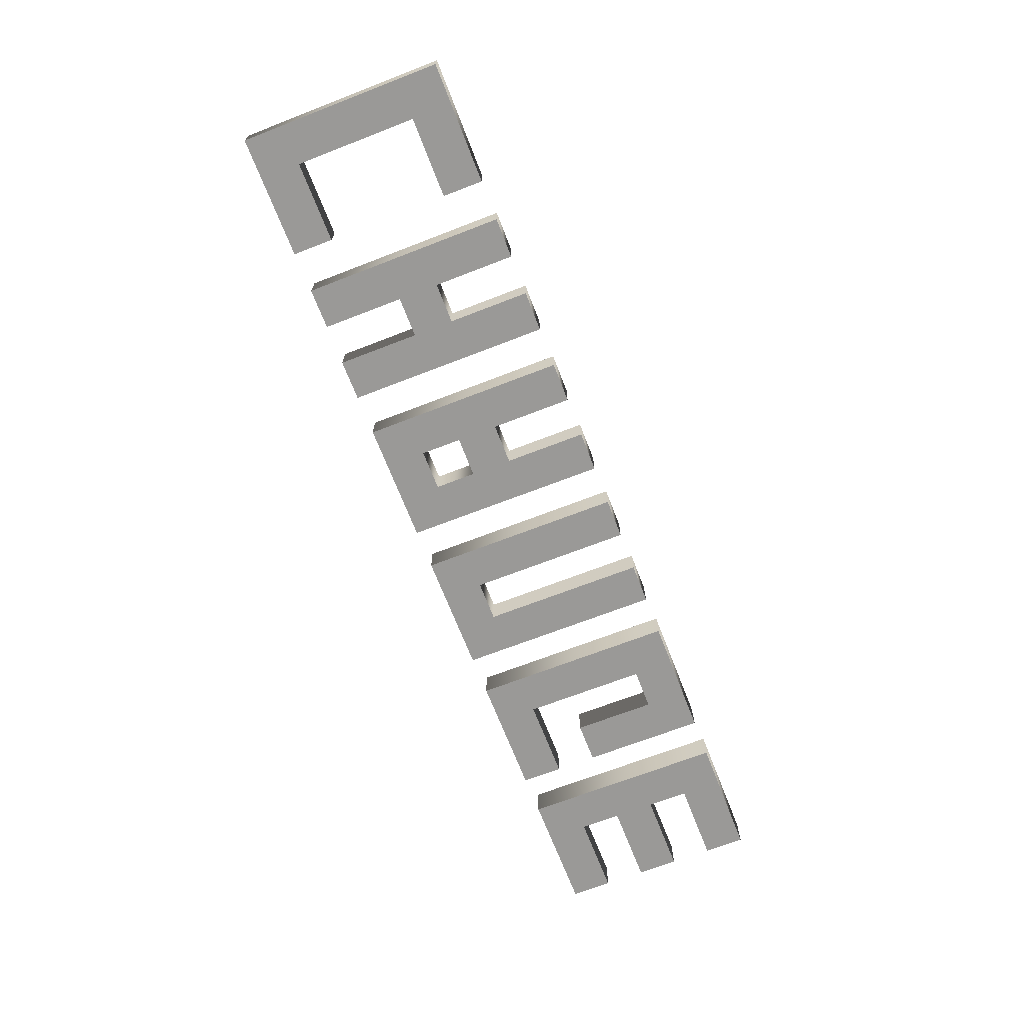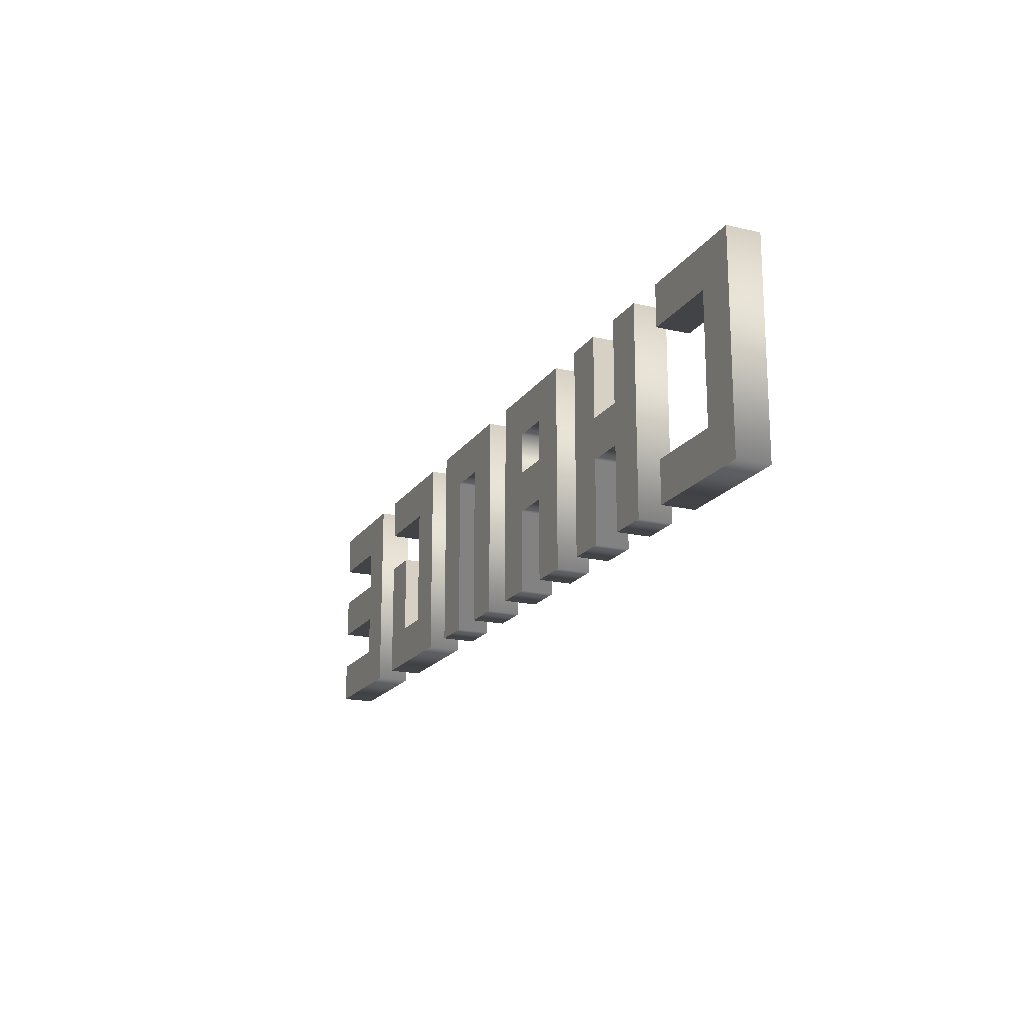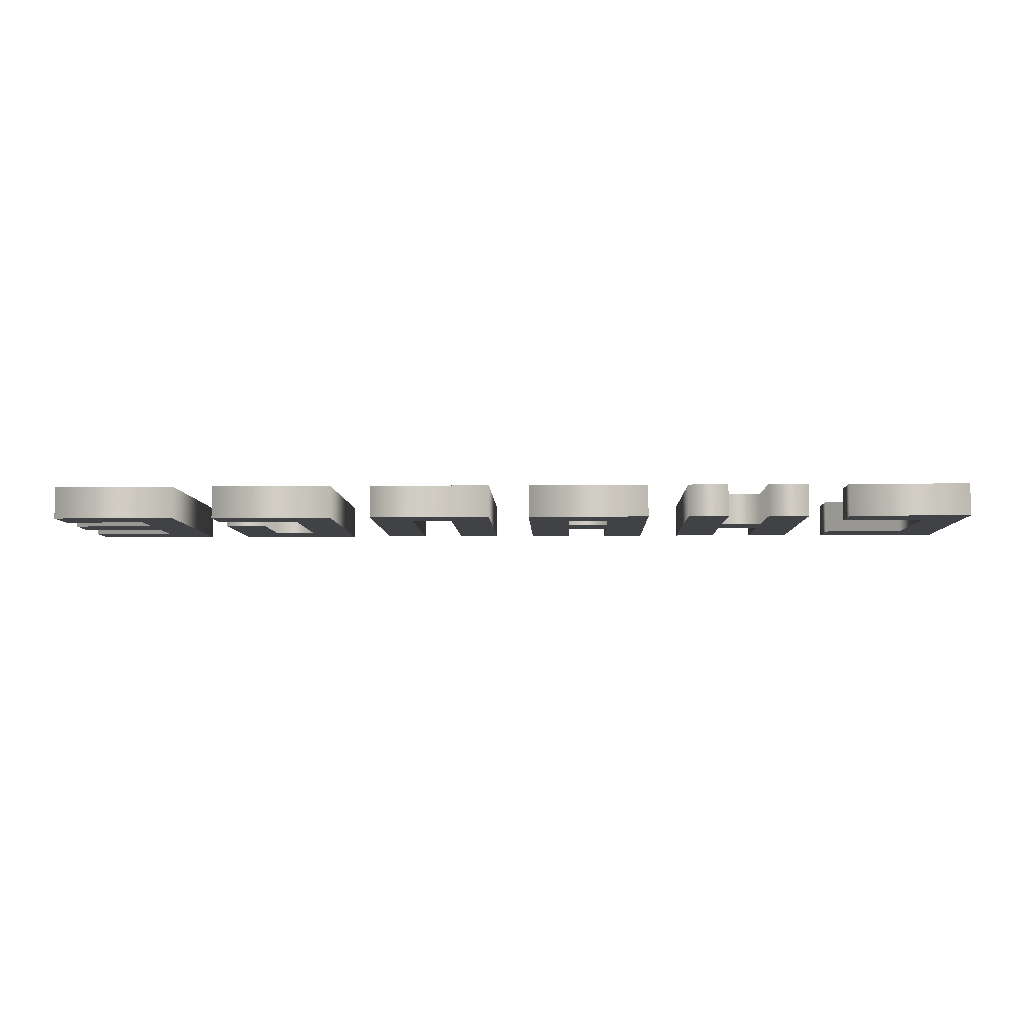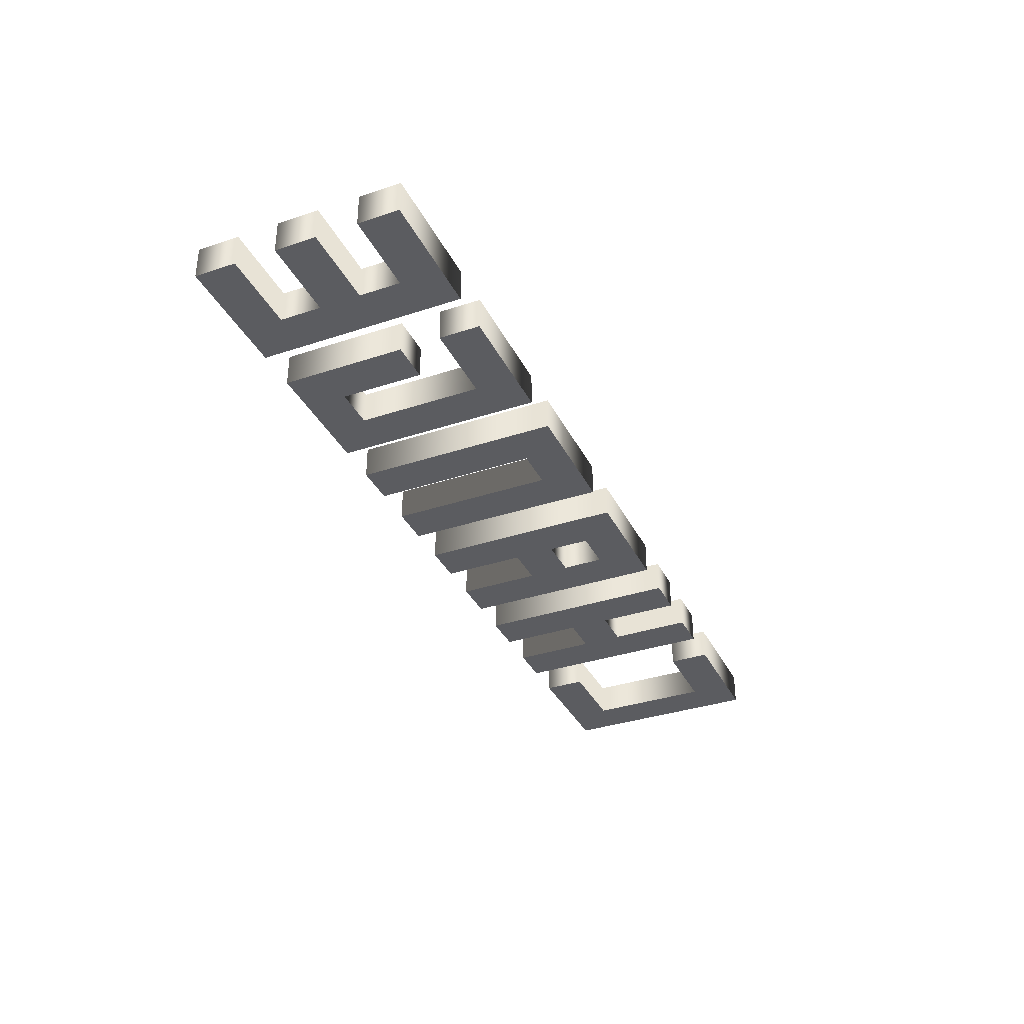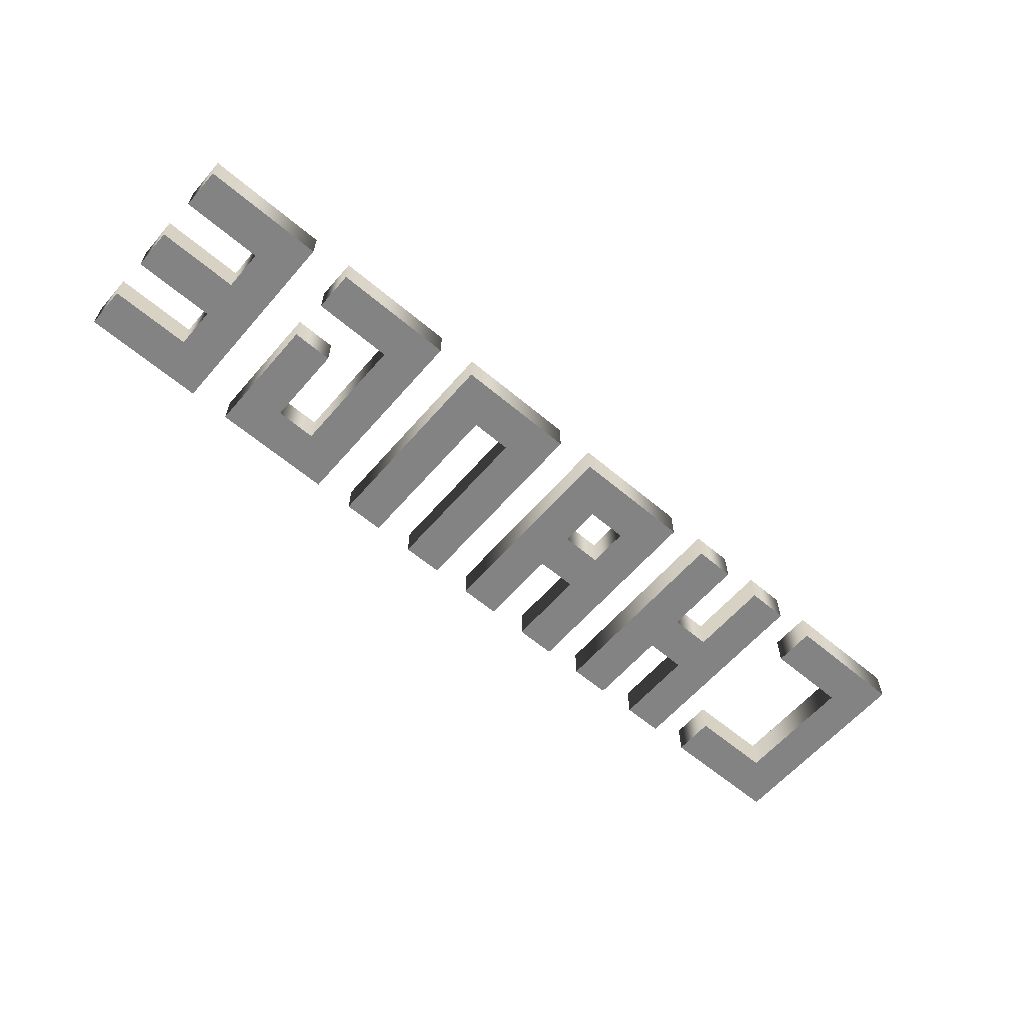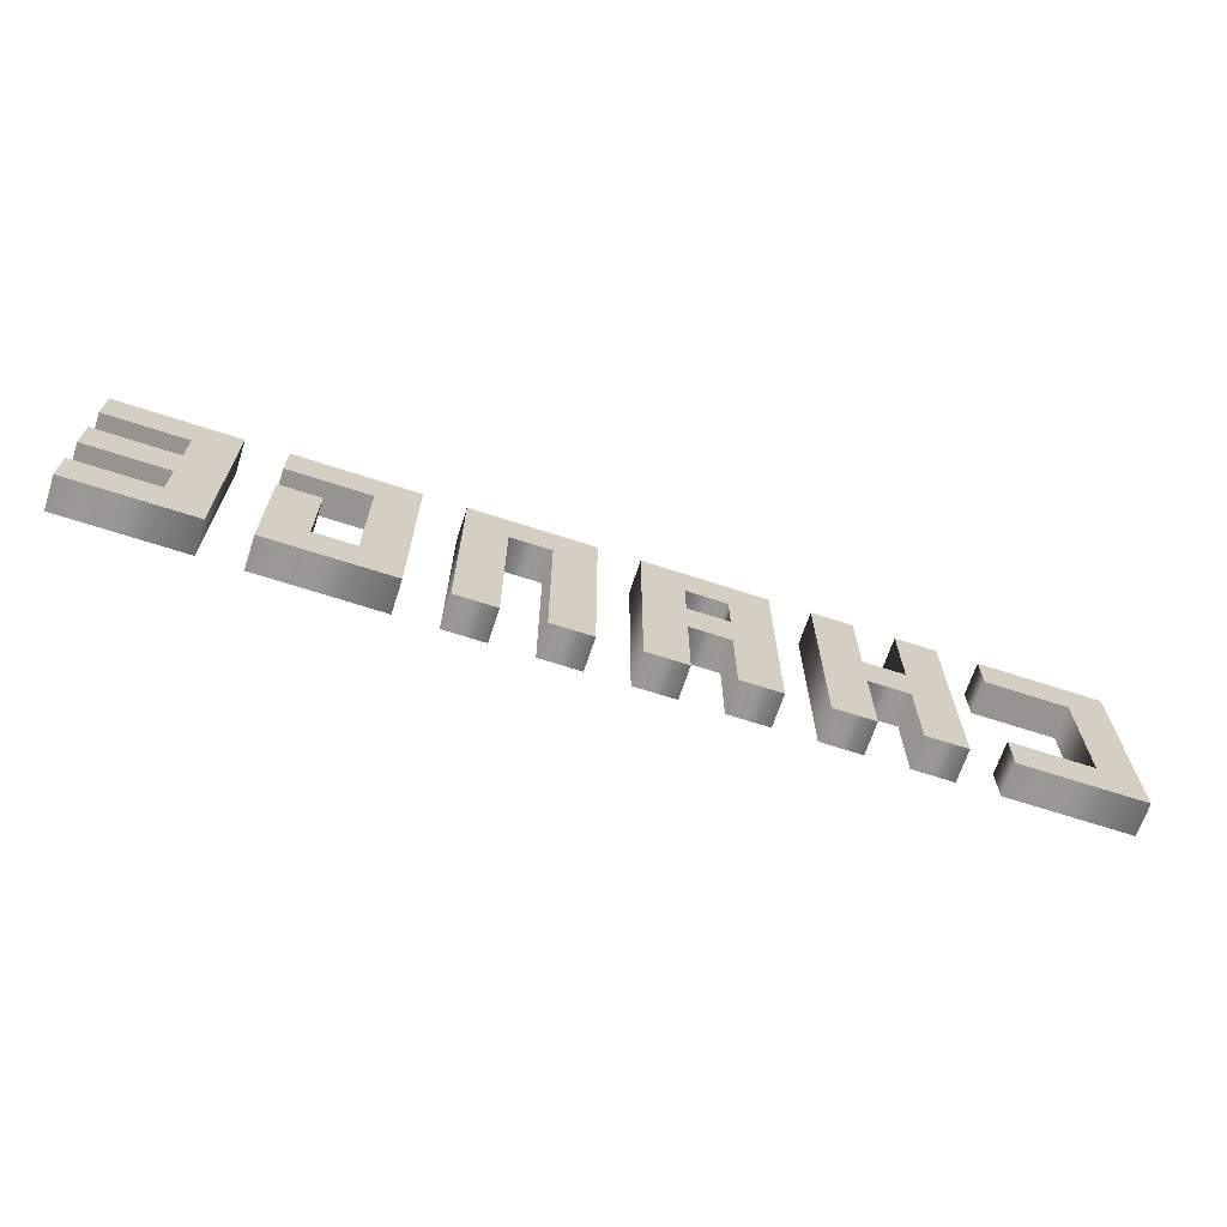
<metadata>
{"format":"obj","ext":"obj","renderer":"f3d","projection":"perspective","resolution":1024,"background":"white","views":[{"elev":-68.9,"azim":-68.8,"up":"+Z"},{"elev":-18.5,"azim":-113.9,"up":"+Y"},{"elev":-6.3,"azim":-178.1,"up":"+Z"},{"elev":-35.2,"azim":113.8,"up":"+Z"},{"elev":-61.0,"azim":139.3,"up":"+Z"},{"elev":-67.4,"azim":161.9,"up":"+Y"}]}
</metadata>
<code>
o Text.001
v 1.375 0 0.05
v 1 0 0.05
v 1 0.625 0.05
v 1.375 0.625 0.05
v 1.375 0.5 0.05
v 1.125 0.5 0.05
v 1.125 0.375 0.05
v 1.375 0.375 0.05
v 1.375 0.25 0.05
v 1.125 0.25 0.05
v 1.125 0.125 0.05
v 1.375 0.125 0.05
v 0.75 0.125 0.05
v 0.75 0.375 0.05
v 0.875 0.375 0.05
v 0.875 0 0.05
v 0.5 0 0.05
v 0.5 0.625 0.05
v 0.875 0.625 0.05
v 0.875 0.5 0.05
v 0.625 0.5 0.05
v 0.625 0.125 0.05
v 0.125 0.5 0.05
v 0.125 0 0.05
v 0 0 0.05
v 0 0.625 0.05
v 0.25 0.625 0.05
v 0.375 0.625 0.05
v 0.375 0 0.05
v 0.25 0 0.05
v 0.25 0.5 0.05
v -0.375 0.25 0.05
v -0.375 0 0.05
v -0.5 0 0.05
v -0.5 0.625 0.05
v -0.125 0.625 0.05
v -0.125 0 0.05
v -0.25 0 0.05
v -0.25 0.25 0.05
v -0.25 0.375 0.05
v -0.25 0.5 0.05
v -0.375 0.5 0.05
v -0.375 0.375 0.05
v -0.75 0.25 0.05
v -0.875 0.25 0.05
v -0.875 0 0.05
v -1 0 0.05
v -1 0.6238 0.05
v -0.875 0.6238 0.05
v -0.875 0.375 0.05
v -0.75 0.375 0.05
v -0.75 0.625 0.05
v -0.625 0.625 0.05
v -0.625 0 0.05
v -0.75 0 0.05
v -1.125 0 0.05
v -1.5 0 0.05
v -1.5 0.625 0.05
v -1.125 0.625 0.05
v -1.125 0.5 0.05
v -1.375 0.5 0.05
v -1.375 0.125 0.05
v -1.125 0.125 0.05
v 1.375 -0 -0.05
v 1 -0 -0.05
v 1 0.625 -0.05
v 1.375 0.625 -0.05
v 1.375 0.5 -0.05
v 1.125 0.5 -0.05
v 1.125 0.375 -0.05
v 1.375 0.375 -0.05
v 1.375 0.25 -0.05
v 1.125 0.25 -0.05
v 1.125 0.125 -0.05
v 1.375 0.125 -0.05
v 0.75 0.125 -0.05
v 0.75 0.375 -0.05
v 0.875 0.375 -0.05
v 0.875 -0 -0.05
v 0.5 -0 -0.05
v 0.5 0.625 -0.05
v 0.875 0.625 -0.05
v 0.875 0.5 -0.05
v 0.625 0.5 -0.05
v 0.625 0.125 -0.05
v 0.125 0.5 -0.05
v 0.125 -0 -0.05
v 0 -0 -0.05
v 0 0.625 -0.05
v 0.25 0.625 -0.05
v 0.375 0.625 -0.05
v 0.375 -0 -0.05
v 0.25 -0 -0.05
v 0.25 0.5 -0.05
v -0.375 0.25 -0.05
v -0.375 -0 -0.05
v -0.5 -0 -0.05
v -0.5 0.625 -0.05
v -0.125 0.625 -0.05
v -0.125 -0 -0.05
v -0.25 -0 -0.05
v -0.25 0.25 -0.05
v -0.25 0.375 -0.05
v -0.25 0.5 -0.05
v -0.375 0.5 -0.05
v -0.375 0.375 -0.05
v -0.75 0.25 -0.05
v -0.875 0.25 -0.05
v -0.875 -0 -0.05
v -1 -0 -0.05
v -1 0.6238 -0.05
v -0.875 0.6238 -0.05
v -0.875 0.375 -0.05
v -0.75 0.375 -0.05
v -0.75 0.625 -0.05
v -0.625 0.625 -0.05
v -0.625 -0 -0.05
v -0.75 -0 -0.05
v -1.125 -0 -0.05
v -1.5 -0 -0.05
v -1.5 0.625 -0.05
v -1.125 0.625 -0.05
v -1.125 0.5 -0.05
v -1.375 0.5 -0.05
v -1.375 0.125 -0.05
v -1.125 0.125 -0.05
v -1.125 -0 -0.05
v -1.125 0 0.05
v -1.5 -0 -0.05
v -1.5 0 0.05
v -1.5 0.625 -0.05
v -1.5 0.625 0.05
v -1.125 0.625 -0.05
v -1.125 0.625 0.05
v -1.125 0.5 -0.05
v -1.125 0.5 0.05
v -1.375 0.5 -0.05
v -1.375 0.5 0.05
v -1.375 0.125 -0.05
v -1.375 0.125 0.05
v -1.125 0.125 -0.05
v -1.125 0.125 0.05
v -0.75 0.25 -0.05
v -0.75 0.25 0.05
v -0.875 0.25 -0.05
v -0.875 0.25 0.05
v -0.875 -0 -0.05
v -0.875 0 0.05
v -1 -0 -0.05
v -1 0 0.05
v -1 0.6238 -0.05
v -1 0.6238 0.05
v -0.875 0.6238 -0.05
v -0.875 0.6238 0.05
v -0.875 0.375 -0.05
v -0.875 0.375 0.05
v -0.75 0.375 -0.05
v -0.75 0.375 0.05
v -0.75 0.625 -0.05
v -0.75 0.625 0.05
v -0.625 0.625 -0.05
v -0.625 0.625 0.05
v -0.625 -0 -0.05
v -0.625 0 0.05
v -0.75 -0 -0.05
v -0.75 0 0.05
v -0.375 0.25 -0.05
v -0.375 0.25 0.05
v -0.375 -0 -0.05
v -0.375 0 0.05
v -0.5 -0 -0.05
v -0.5 0 0.05
v -0.5 0.625 -0.05
v -0.5 0.625 0.05
v -0.125 0.625 -0.05
v -0.125 0.625 0.05
v -0.125 -0 -0.05
v -0.125 0 0.05
v -0.25 -0 -0.05
v -0.25 0 0.05
v -0.25 0.25 -0.05
v -0.25 0.25 0.05
v -0.25 0.375 -0.05
v -0.25 0.375 0.05
v -0.25 0.5 -0.05
v -0.25 0.5 0.05
v -0.375 0.5 -0.05
v -0.375 0.5 0.05
v -0.375 0.375 -0.05
v -0.375 0.375 0.05
v 0.125 0.5 -0.05
v 0.125 0.5 0.05
v 0.125 -0 -0.05
v 0.125 0 0.05
v 0 -0 -0.05
v 0 0 0.05
v 0 0.625 -0.05
v 0 0.625 0.05
v 0.25 0.625 -0.05
v 0.25 0.625 0.05
v 0.375 0.625 -0.05
v 0.375 0.625 0.05
v 0.375 -0 -0.05
v 0.375 0 0.05
v 0.25 -0 -0.05
v 0.25 0 0.05
v 0.25 0.5 -0.05
v 0.25 0.5 0.05
v 0.75 0.125 -0.05
v 0.75 0.125 0.05
v 0.75 0.375 -0.05
v 0.75 0.375 0.05
v 0.875 0.375 -0.05
v 0.875 0.375 0.05
v 0.875 -0 -0.05
v 0.875 0 0.05
v 0.5 -0 -0.05
v 0.5 0 0.05
v 0.5 0.625 -0.05
v 0.5 0.625 0.05
v 0.875 0.625 -0.05
v 0.875 0.625 0.05
v 0.875 0.5 -0.05
v 0.875 0.5 0.05
v 0.625 0.5 -0.05
v 0.625 0.5 0.05
v 0.625 0.125 -0.05
v 0.625 0.125 0.05
v 1.375 -0 -0.05
v 1.375 0 0.05
v 1 -0 -0.05
v 1 0 0.05
v 1 0.625 -0.05
v 1 0.625 0.05
v 1.375 0.625 -0.05
v 1.375 0.625 0.05
v 1.375 0.5 -0.05
v 1.375 0.5 0.05
v 1.125 0.5 -0.05
v 1.125 0.5 0.05
v 1.125 0.375 -0.05
v 1.125 0.375 0.05
v 1.375 0.375 -0.05
v 1.375 0.375 0.05
v 1.375 0.25 -0.05
v 1.375 0.25 0.05
v 1.125 0.25 -0.05
v 1.125 0.25 0.05
v 1.125 0.125 -0.05
v 1.125 0.125 0.05
v 1.375 0.125 -0.05
v 1.375 0.125 0.05
f 2 6 3
f 6 4 3
f 6 5 4
f 2 7 6
f 2 10 7
f 10 8 7
f 10 9 8
f 2 11 10
f 2 12 11
f 2 1 12
f 17 21 18
f 21 19 18
f 21 20 19
f 17 22 21
f 13 15 14
f 13 16 15
f 17 13 22
f 17 16 13
f 25 23 26
f 23 27 26
f 23 28 27
f 23 31 28
f 31 29 28
f 25 24 23
f 30 29 31
f 34 42 35
f 42 36 35
f 42 41 36
f 41 37 36
f 34 43 42
f 40 37 41
f 34 32 43
f 32 40 43
f 32 39 40
f 39 37 40
f 34 33 32
f 38 37 39
f 51 53 52
f 51 54 53
f 47 49 48
f 47 50 49
f 47 45 50
f 45 51 50
f 45 44 51
f 44 54 51
f 47 46 45
f 55 54 44
f 57 61 58
f 61 59 58
f 61 60 59
f 57 62 61
f 57 63 62
f 57 56 63
f 69 65 66
f 67 69 66
f 68 69 67
f 70 65 69
f 73 65 70
f 71 73 70
f 72 73 71
f 74 65 73
f 75 65 74
f 64 65 75
f 84 80 81
f 82 84 81
f 83 84 82
f 85 80 84
f 78 76 77
f 79 76 78
f 76 80 85
f 79 80 76
f 86 88 89
f 90 86 89
f 91 86 90
f 94 86 91
f 92 94 91
f 87 88 86
f 92 93 94
f 105 97 98
f 99 105 98
f 104 105 99
f 100 104 99
f 106 97 105
f 100 103 104
f 95 97 106
f 103 95 106
f 102 95 103
f 100 102 103
f 96 97 95
f 100 101 102
f 116 114 115
f 117 114 116
f 112 110 111
f 113 110 112
f 108 110 113
f 114 108 113
f 107 108 114
f 117 107 114
f 109 110 108
f 117 118 107
f 124 120 121
f 122 124 121
f 123 124 122
f 125 120 124
f 126 120 125
f 119 120 126
f 128 130 129 127
f 130 132 131 129
f 132 134 133 131
f 134 136 135 133
f 136 138 137 135
f 138 140 139 137
f 140 142 141 139
f 142 128 127 141
f 144 146 145 143
f 146 148 147 145
f 148 150 149 147
f 150 152 151 149
f 152 154 153 151
f 154 156 155 153
f 156 158 157 155
f 158 160 159 157
f 160 162 161 159
f 162 164 163 161
f 164 166 165 163
f 166 144 143 165
f 168 170 169 167
f 170 172 171 169
f 172 174 173 171
f 174 176 175 173
f 176 178 177 175
f 178 180 179 177
f 180 182 181 179
f 182 168 167 181
f 184 186 185 183
f 186 188 187 185
f 188 190 189 187
f 190 184 183 189
f 192 194 193 191
f 194 196 195 193
f 196 198 197 195
f 198 200 199 197
f 200 202 201 199
f 202 204 203 201
f 204 206 205 203
f 206 208 207 205
f 208 192 191 207
f 210 212 211 209
f 212 214 213 211
f 214 216 215 213
f 216 218 217 215
f 218 220 219 217
f 220 222 221 219
f 222 224 223 221
f 224 226 225 223
f 226 228 227 225
f 228 210 209 227
f 230 232 231 229
f 232 234 233 231
f 234 236 235 233
f 236 238 237 235
f 238 240 239 237
f 240 242 241 239
f 242 244 243 241
f 244 246 245 243
f 246 248 247 245
f 248 250 249 247
f 250 252 251 249
f 252 230 229 251

</code>
